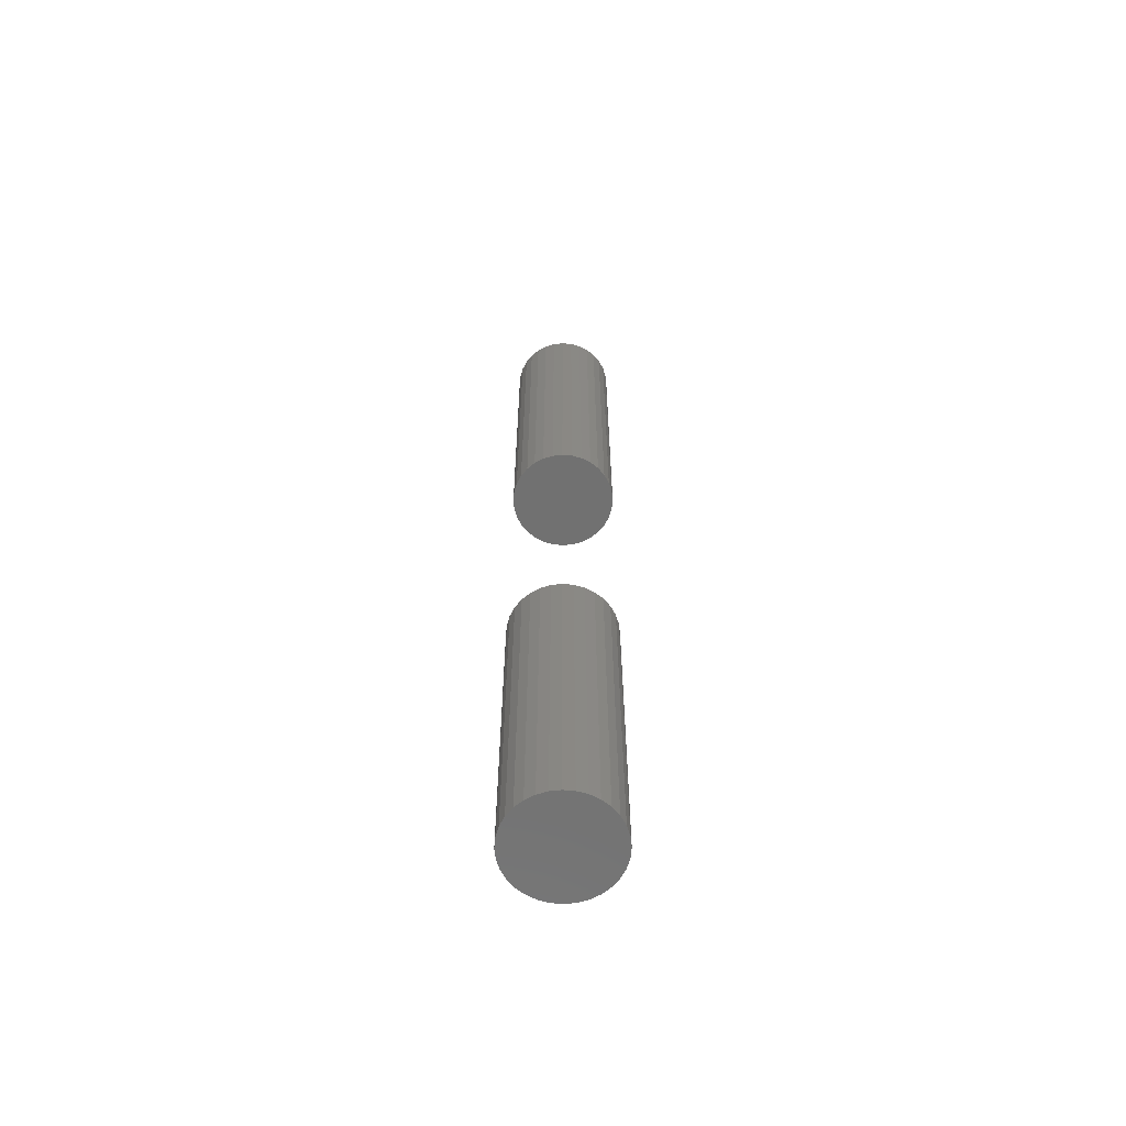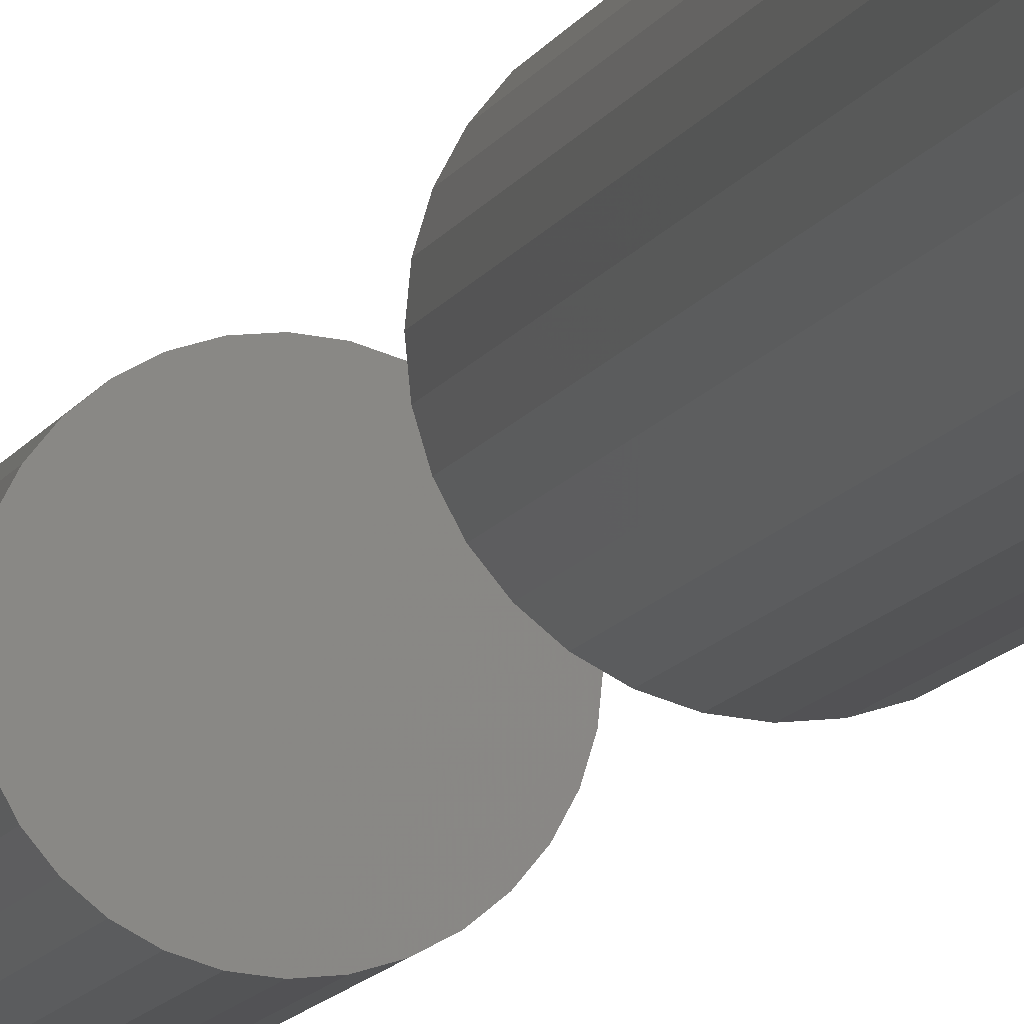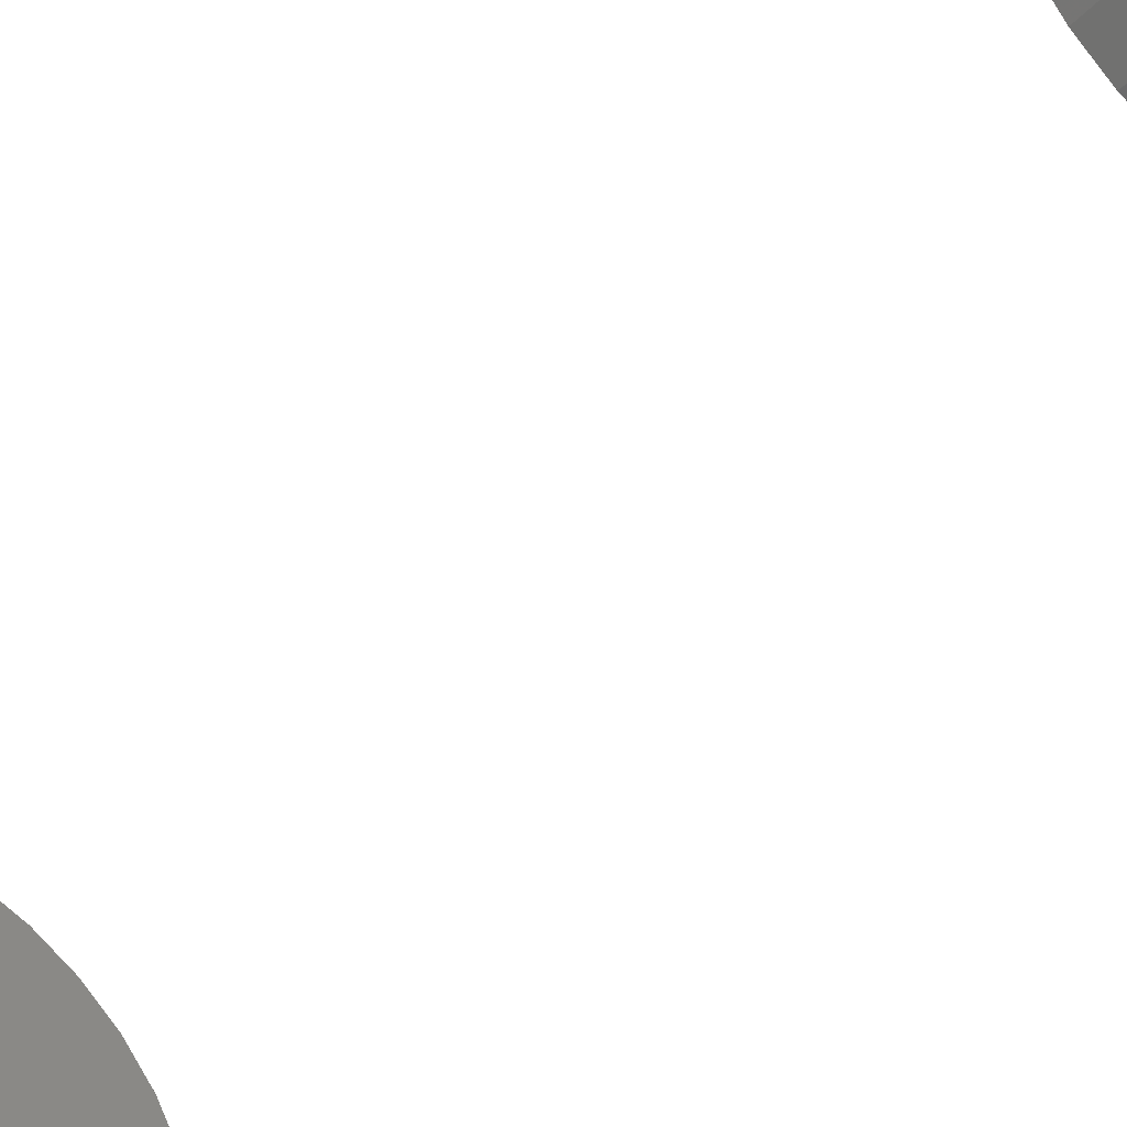
<metadata>
{"format":"stl","ext":"stl","renderer":"f3d","projection":"perspective","resolution":1024,"background":"white","views":[{"elev":-63.4,"azim":169.4,"up":"+Y"},{"elev":-9.2,"azim":165.8,"up":"+Z"},{"elev":-43.6,"azim":-39.1,"up":"+Z"}]}
</metadata>
<code>
# stl→obj: 128 verts, 248 faces
v -0.04688 -0.5078 5.801e-18
v -0.04688 -0.8125 5.801e-18
v -0.04596 -0.5078 0.009241
v -0.04596 -0.8125 0.009241
v -0.04327 -0.5078 0.01813
v -0.04327 -0.8125 0.01813
v -0.03889 -0.5078 0.02632
v -0.03889 -0.8125 0.02632
v -0.033 -0.5078 0.03349
v -0.033 -0.8125 0.03349
v -0.02582 -0.5078 0.03939
v -0.02582 -0.8125 0.03939
v -0.01763 -0.5078 0.04376
v -0.01763 -0.8125 0.04376
v -0.008748 -0.5078 0.04646
v -0.008748 -0.8125 0.04646
v 0.0004934 -0.5078 0.04737
v 0.0004934 -0.8125 0.04737
v 0.009735 -0.5078 0.04646
v 0.009735 -0.8125 0.04646
v 0.01862 -0.5078 0.04376
v 0.01862 -0.8125 0.04376
v 0.02681 -0.5078 0.03939
v 0.02681 -0.8125 0.03939
v 0.03399 -0.5078 0.03349
v 0.03399 -0.8125 0.03349
v 0.03988 -0.5078 0.02632
v 0.03988 -0.8125 0.02632
v 0.04426 -0.5078 0.01813
v 0.04426 -0.8125 0.01813
v 0.04695 -0.5078 0.009241
v 0.04695 -0.8125 0.009241
v 0.04786 -0.5078 -1.74e-17
v 0.04786 -0.8125 -5.801e-18
v -0.04688 0.0625 5.801e-18
v -0.04688 -0.2422 5.801e-18
v -0.04596 0.0625 0.009241
v -0.04596 -0.2422 0.009241
v -0.04327 0.0625 0.01813
v -0.04327 -0.2422 0.01813
v -0.03889 0.0625 0.02632
v -0.03889 -0.2422 0.02632
v -0.033 0.0625 0.03349
v -0.033 -0.2422 0.03349
v -0.02582 0.0625 0.03939
v -0.02582 -0.2422 0.03939
v -0.01763 0.0625 0.04376
v -0.01763 -0.2422 0.04376
v -0.008748 0.0625 0.04646
v -0.008748 -0.2422 0.04646
v 0.0004934 0.0625 0.04737
v 0.0004934 -0.2422 0.04737
v 0.009735 0.0625 0.04646
v 0.009735 -0.2422 0.04646
v 0.01862 0.0625 0.04376
v 0.01862 -0.2422 0.04376
v 0.02681 0.0625 0.03939
v 0.02681 -0.2422 0.03939
v 0.03399 0.0625 0.03349
v 0.03399 -0.2422 0.03349
v 0.03988 0.0625 0.02632
v 0.03988 -0.2422 0.02632
v 0.04426 0.0625 0.01813
v 0.04426 -0.2422 0.01813
v 0.04695 0.0625 0.009241
v 0.04695 -0.2422 0.009241
v 0.04786 0.0625 -1.74e-17
v 0.04786 -0.2422 -5.801e-18
v 0.04695 -0.5078 -0.009241
v 0.04695 -0.8125 -0.009241
v 0.04426 -0.5078 -0.01813
v 0.04426 -0.8125 -0.01813
v 0.03988 -0.5078 -0.02632
v 0.03988 -0.8125 -0.02632
v 0.03399 -0.5078 -0.03349
v 0.03399 -0.8125 -0.03349
v 0.02681 -0.5078 -0.03939
v 0.02681 -0.8125 -0.03939
v 0.01862 -0.5078 -0.04376
v 0.01862 -0.8125 -0.04376
v 0.009735 -0.5078 -0.04646
v 0.009735 -0.8125 -0.04646
v 0.0004934 -0.5078 -0.04737
v 0.0004934 -0.8125 -0.04737
v -0.008748 -0.5078 -0.04646
v -0.008748 -0.8125 -0.04646
v -0.01763 -0.5078 -0.04376
v -0.01763 -0.8125 -0.04376
v -0.02582 -0.5078 -0.03939
v -0.02582 -0.8125 -0.03939
v -0.033 -0.5078 -0.03349
v -0.033 -0.8125 -0.03349
v -0.03889 -0.5078 -0.02632
v -0.03889 -0.8125 -0.02632
v -0.04327 -0.5078 -0.01813
v -0.04327 -0.8125 -0.01813
v -0.04596 -0.5078 -0.009241
v -0.04596 -0.8125 -0.009241
v 0.04695 0.0625 -0.009241
v 0.04695 -0.2422 -0.009241
v 0.04426 0.0625 -0.01813
v 0.04426 -0.2422 -0.01813
v 0.03988 0.0625 -0.02632
v 0.03988 -0.2422 -0.02632
v 0.03399 0.0625 -0.03349
v 0.03399 -0.2422 -0.03349
v 0.02681 0.0625 -0.03939
v 0.02681 -0.2422 -0.03939
v 0.01862 0.0625 -0.04376
v 0.01862 -0.2422 -0.04376
v 0.009735 0.0625 -0.04646
v 0.009735 -0.2422 -0.04646
v 0.0004934 0.0625 -0.04737
v 0.0004934 -0.2422 -0.04737
v -0.008748 0.0625 -0.04646
v -0.008748 -0.2422 -0.04646
v -0.01763 0.0625 -0.04376
v -0.01763 -0.2422 -0.04376
v -0.02582 0.0625 -0.03939
v -0.02582 -0.2422 -0.03939
v -0.033 0.0625 -0.03349
v -0.033 -0.2422 -0.03349
v -0.03889 0.0625 -0.02632
v -0.03889 -0.2422 -0.02632
v -0.04327 0.0625 -0.01813
v -0.04327 -0.2422 -0.01813
v -0.04596 0.0625 -0.009241
v -0.04596 -0.2422 -0.009241
f 1 2 3
f 3 2 4
f 3 4 5
f 5 4 6
f 5 6 7
f 7 6 8
f 7 8 9
f 9 8 10
f 9 10 11
f 11 10 12
f 11 12 13
f 13 12 14
f 13 14 15
f 15 14 16
f 15 16 17
f 17 16 18
f 17 18 19
f 19 18 20
f 19 20 21
f 21 20 22
f 21 22 23
f 23 22 24
f 23 24 25
f 25 24 26
f 25 26 27
f 27 26 28
f 27 28 29
f 29 28 30
f 29 30 31
f 31 30 32
f 31 32 33
f 33 32 34
f 35 36 37
f 37 36 38
f 37 38 39
f 39 38 40
f 39 40 41
f 41 40 42
f 41 42 43
f 43 42 44
f 43 44 45
f 45 44 46
f 45 46 47
f 47 46 48
f 47 48 49
f 49 48 50
f 49 50 51
f 51 50 52
f 51 52 53
f 53 52 54
f 53 54 55
f 55 54 56
f 55 56 57
f 57 56 58
f 57 58 59
f 59 58 60
f 59 60 61
f 61 60 62
f 61 62 63
f 63 62 64
f 63 64 65
f 65 64 66
f 65 66 67
f 67 66 68
f 33 34 69
f 69 34 70
f 69 70 71
f 71 70 72
f 71 72 73
f 73 72 74
f 73 74 75
f 75 74 76
f 75 76 77
f 77 76 78
f 77 78 79
f 79 78 80
f 79 80 81
f 81 80 82
f 81 82 83
f 83 82 84
f 83 84 85
f 85 84 86
f 85 86 87
f 87 86 88
f 87 88 89
f 89 88 90
f 89 90 91
f 91 90 92
f 91 92 93
f 93 92 94
f 93 94 95
f 95 94 96
f 95 96 97
f 97 96 98
f 97 98 1
f 1 98 2
f 67 68 99
f 99 68 100
f 99 100 101
f 101 100 102
f 101 102 103
f 103 102 104
f 103 104 105
f 105 104 106
f 105 106 107
f 107 106 108
f 107 108 109
f 109 108 110
f 109 110 111
f 111 110 112
f 111 112 113
f 113 112 114
f 113 114 115
f 115 114 116
f 115 116 117
f 117 116 118
f 117 118 119
f 119 118 120
f 119 120 121
f 121 120 122
f 121 122 123
f 123 122 124
f 123 124 125
f 125 124 126
f 125 126 127
f 127 126 128
f 127 128 35
f 35 128 36
f 52 50 48
f 54 52 48
f 54 48 56
f 56 48 46
f 56 46 58
f 58 46 44
f 58 44 60
f 60 44 42
f 60 42 62
f 62 42 40
f 62 40 64
f 64 40 38
f 64 38 66
f 100 126 102
f 102 126 124
f 102 124 104
f 104 124 122
f 104 122 106
f 106 122 120
f 106 120 108
f 108 120 118
f 108 118 110
f 110 118 116
f 110 116 114
f 110 114 112
f 66 38 68
f 68 38 36
f 68 36 100
f 100 36 128
f 100 128 126
f 13 15 17
f 13 17 19
f 21 13 19
f 11 13 21
f 23 11 21
f 9 11 23
f 25 9 23
f 7 9 25
f 27 7 25
f 5 7 27
f 29 5 27
f 3 5 29
f 31 3 29
f 71 95 69
f 93 95 71
f 73 93 71
f 91 93 73
f 75 91 73
f 89 91 75
f 77 89 75
f 87 89 77
f 79 87 77
f 85 87 79
f 83 85 79
f 81 83 79
f 95 97 69
f 69 97 1
f 69 1 33
f 33 1 3
f 33 3 31
f 47 49 51
f 47 51 53
f 55 47 53
f 45 47 55
f 57 45 55
f 43 45 57
f 59 43 57
f 41 43 59
f 61 41 59
f 39 41 61
f 63 39 61
f 37 39 63
f 65 37 63
f 101 125 99
f 123 125 101
f 103 123 101
f 121 123 103
f 105 121 103
f 119 121 105
f 107 119 105
f 117 119 107
f 109 117 107
f 115 117 109
f 113 115 109
f 111 113 109
f 125 127 99
f 99 127 35
f 99 35 67
f 67 35 37
f 67 37 65
f 18 16 14
f 20 18 14
f 20 14 22
f 22 14 12
f 22 12 24
f 24 12 10
f 24 10 26
f 26 10 8
f 26 8 28
f 28 8 6
f 28 6 30
f 30 6 4
f 30 4 32
f 70 96 72
f 72 96 94
f 72 94 74
f 74 94 92
f 74 92 76
f 76 92 90
f 76 90 78
f 78 90 88
f 78 88 80
f 80 88 86
f 80 86 84
f 80 84 82
f 32 4 34
f 34 4 2
f 34 2 70
f 70 2 98
f 70 98 96

</code>
